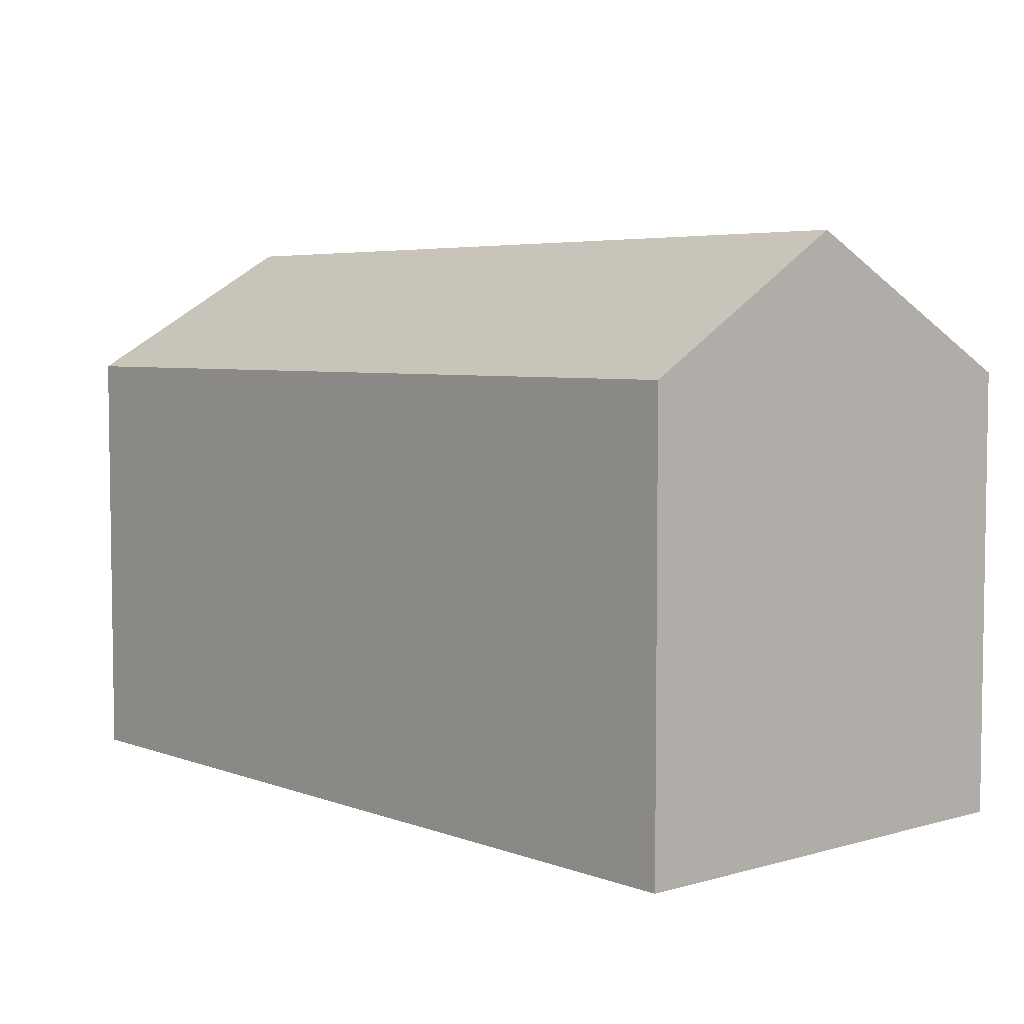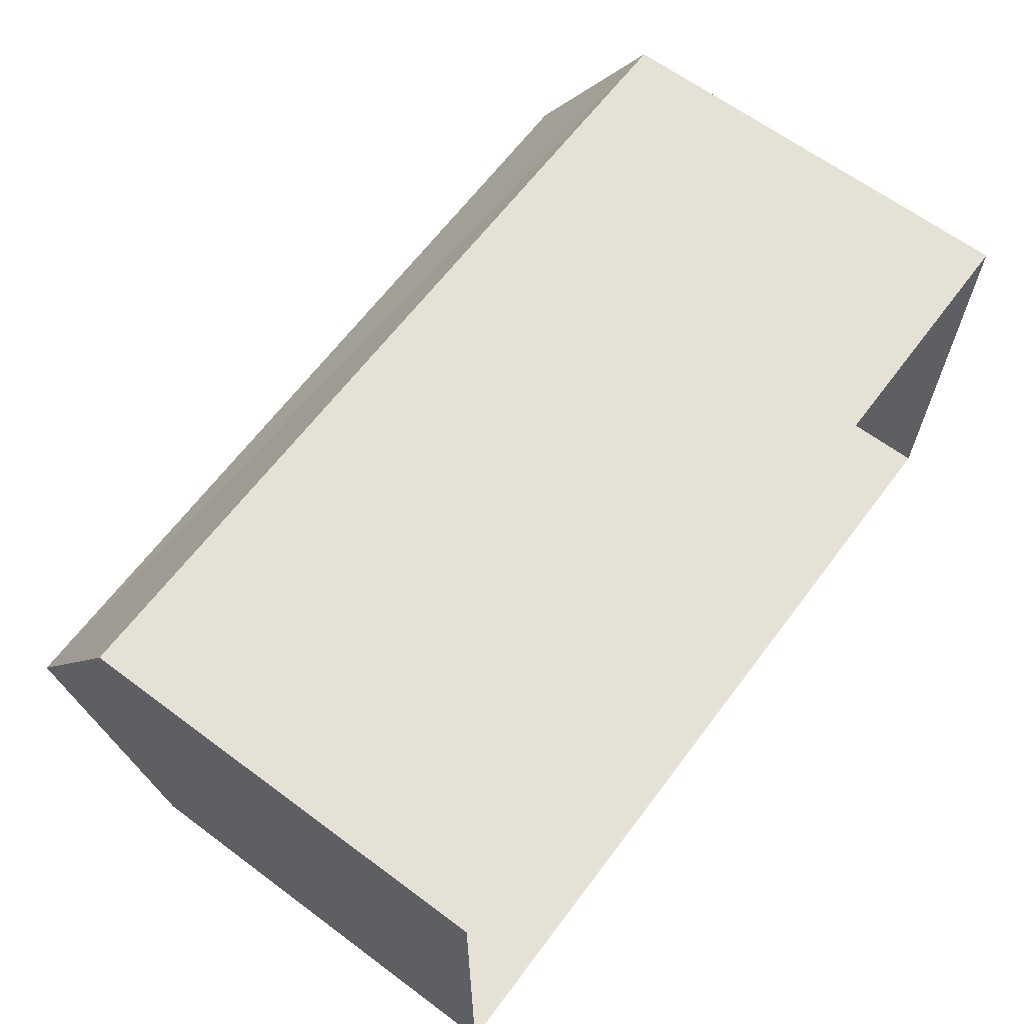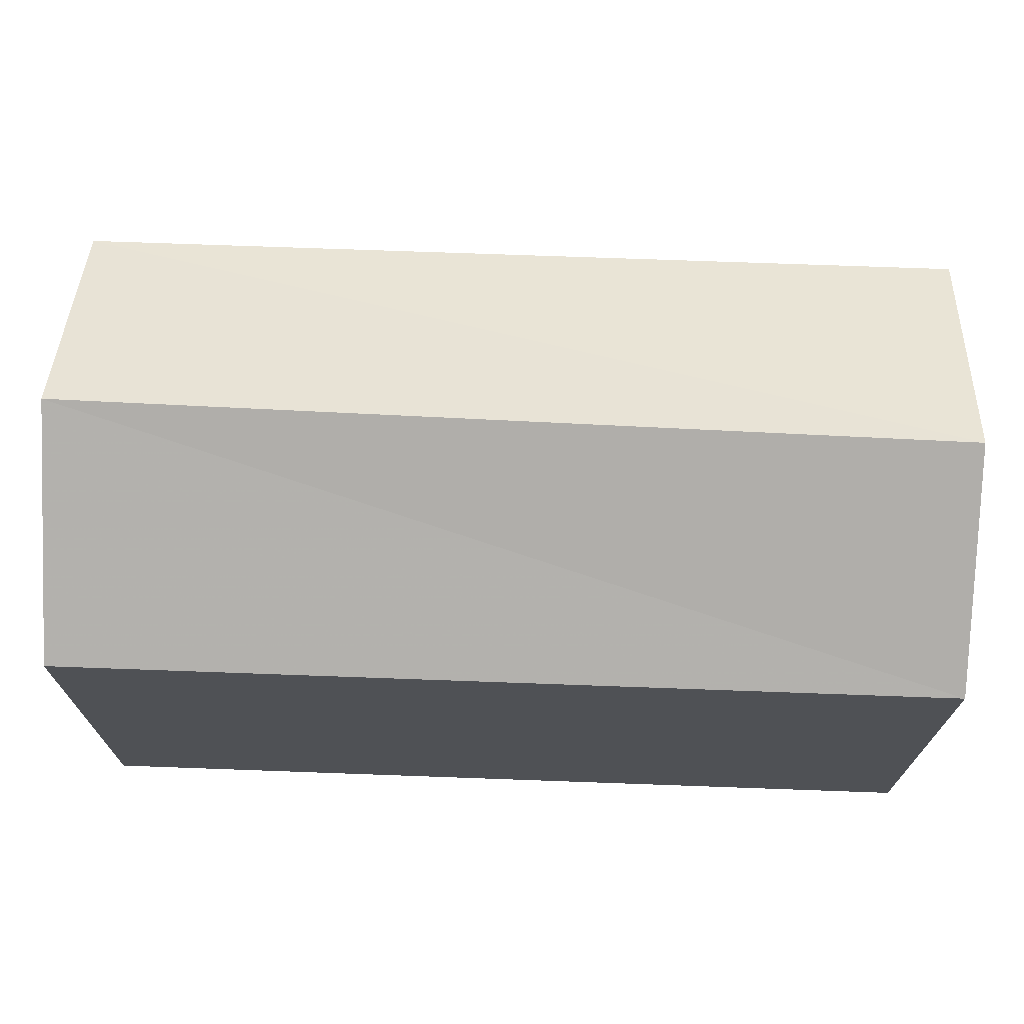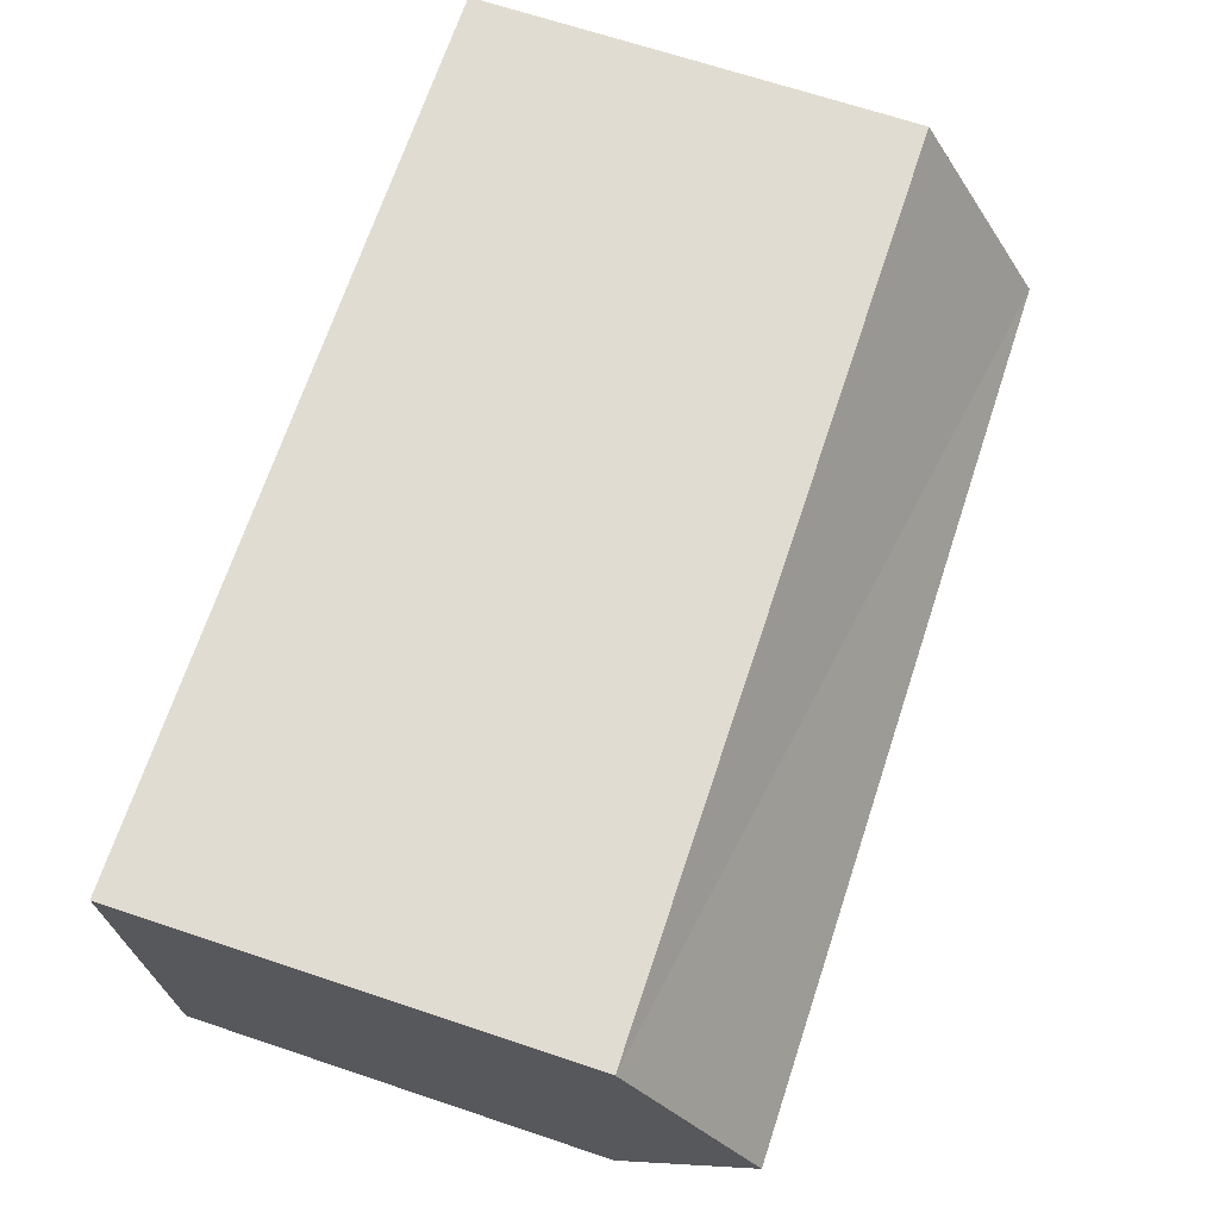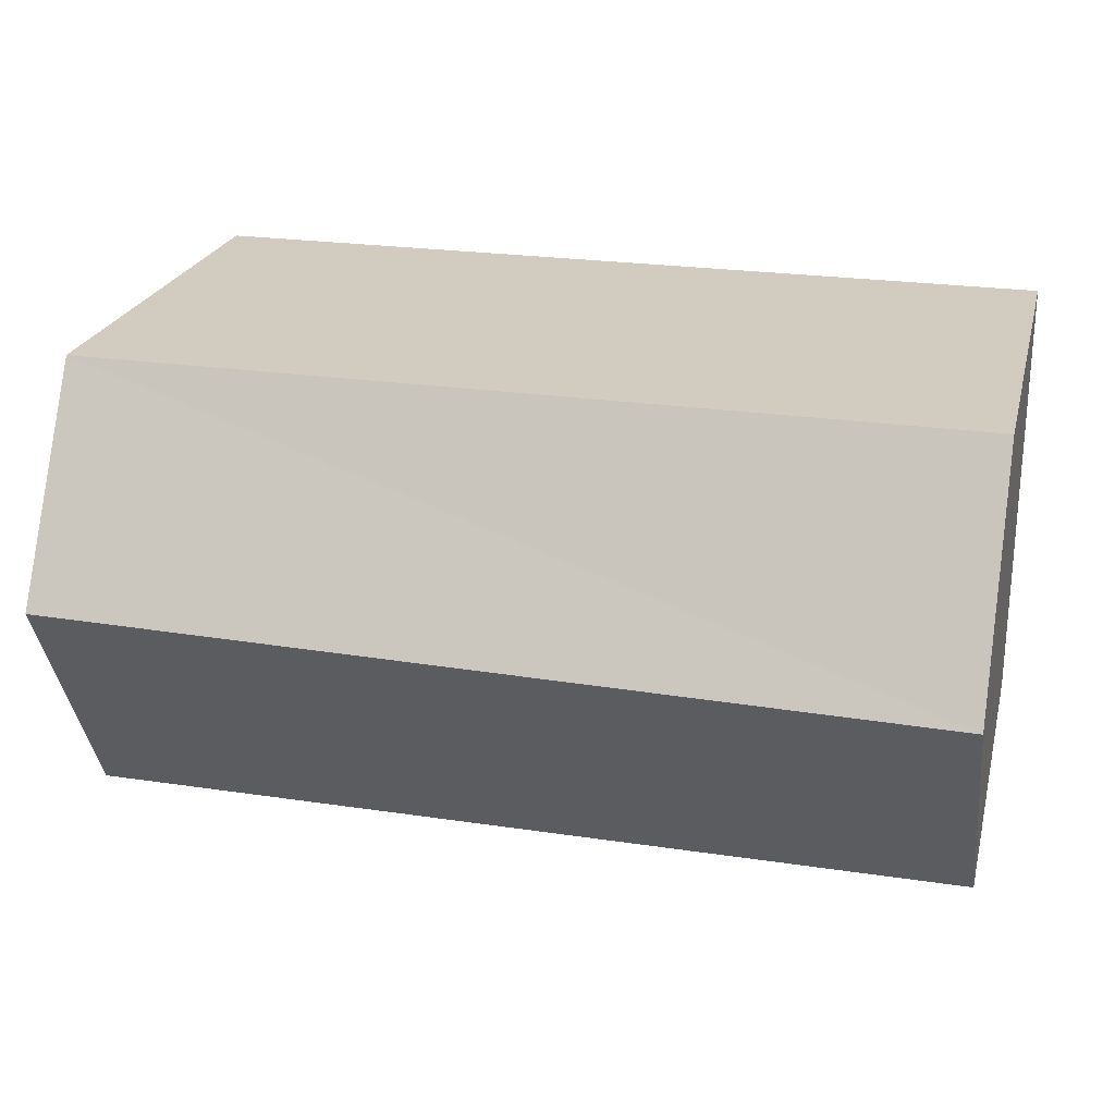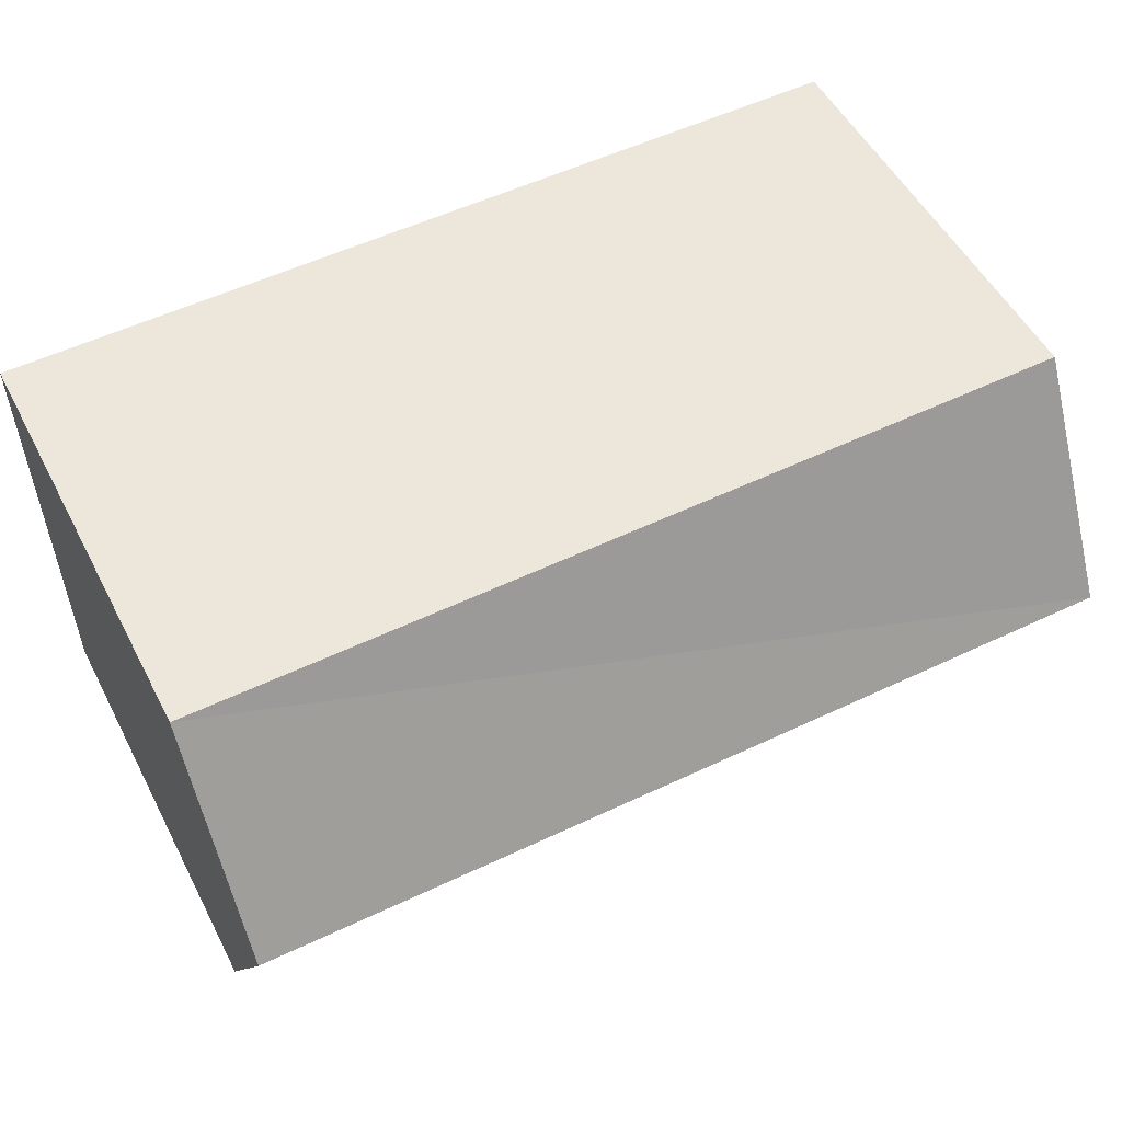
<metadata>
{"format":"obj","ext":"obj","renderer":"f3d","projection":"perspective","resolution":1024,"background":"white","views":[{"elev":5.0,"azim":-131.3,"up":"+Z"},{"elev":64.1,"azim":126.9,"up":"+Y"},{"elev":70.4,"azim":-177.9,"up":"+Z"},{"elev":69.1,"azim":-71.6,"up":"+Y"},{"elev":23.8,"azim":14.0,"up":"+Y"},{"elev":53.1,"azim":-27.3,"up":"+Y"}]}
</metadata>
<code>
g
v  9.151 4.72 0
v  9.151 -4.72 0
v  9.157 4.717 8.978
v  9.157 -4.72 8.978
v  -9.157 4.713 8.978
v  -9.157 -4.72 8.978
v  -9.157 -4.72 0
v  -9.157 4.713 0
v  -9.157 4.713 7.419
v  9.157 4.717 7.419
v  9.157 -4.72 7.419
v  -9.157 -4.72 7.419
v  9.157 0.07425 11.67
v  -9.157 0.3255 11.67
g building-historical_20
f -6 -5 -14 -7
f -1 -9 -11 -2
f -2 -12 -10 -1
f -5 -4 -13 -14
f -6 -3 -1 -10
f -4 -3 -8 -13
f -10 -12 -5 -6
f -7 -8 -3 -6
f -11 -9 -3 -4
f -4 -5 -2 -11
f -3 -9 -1
f -5 -12 -2
g

</code>
